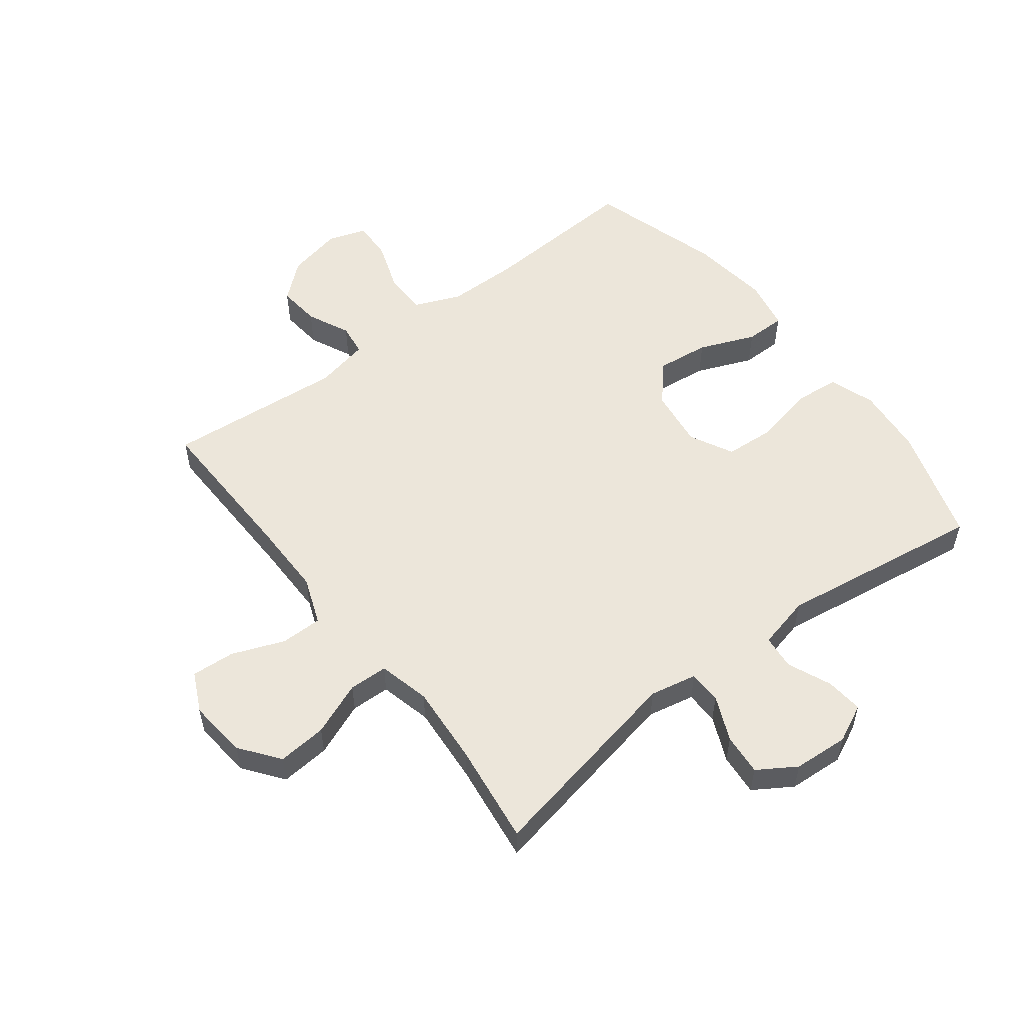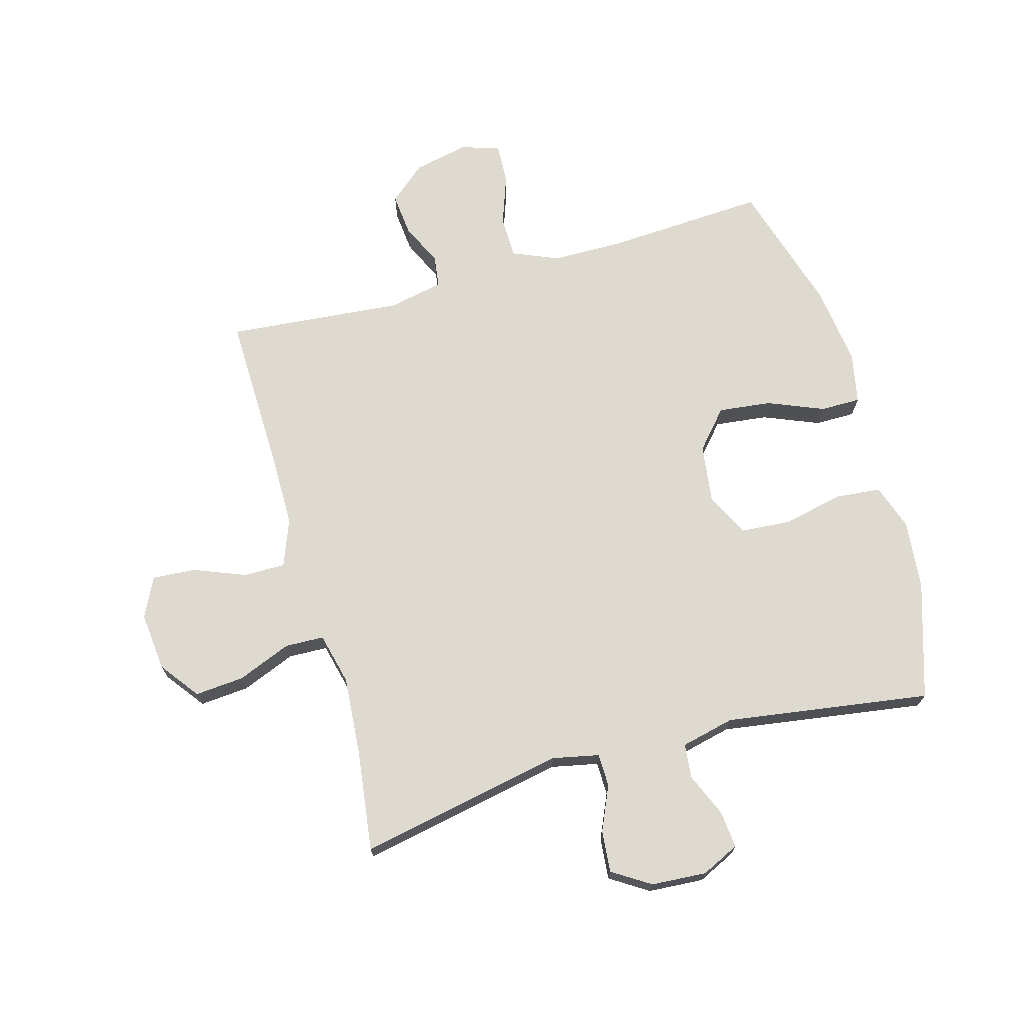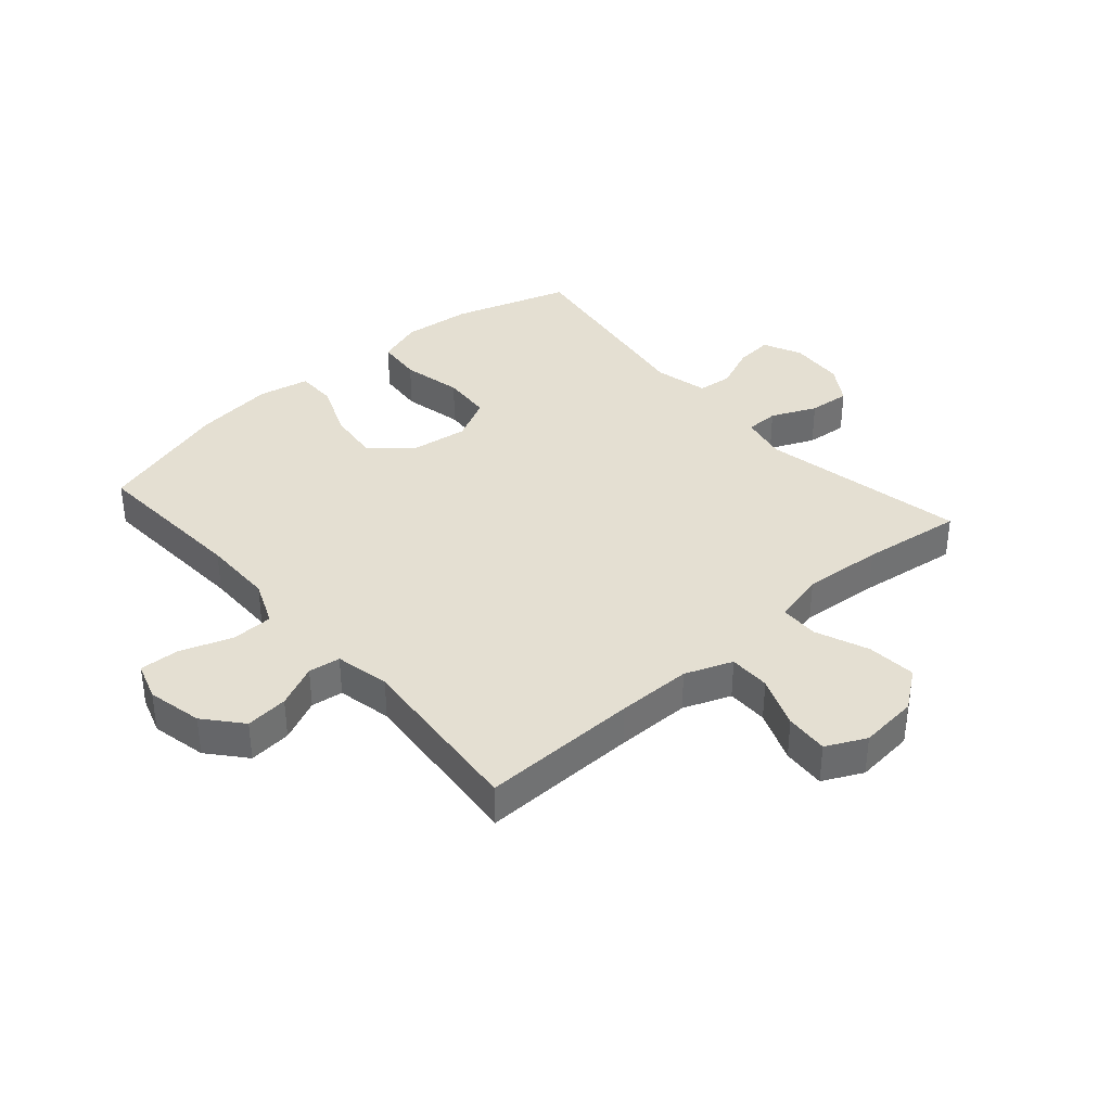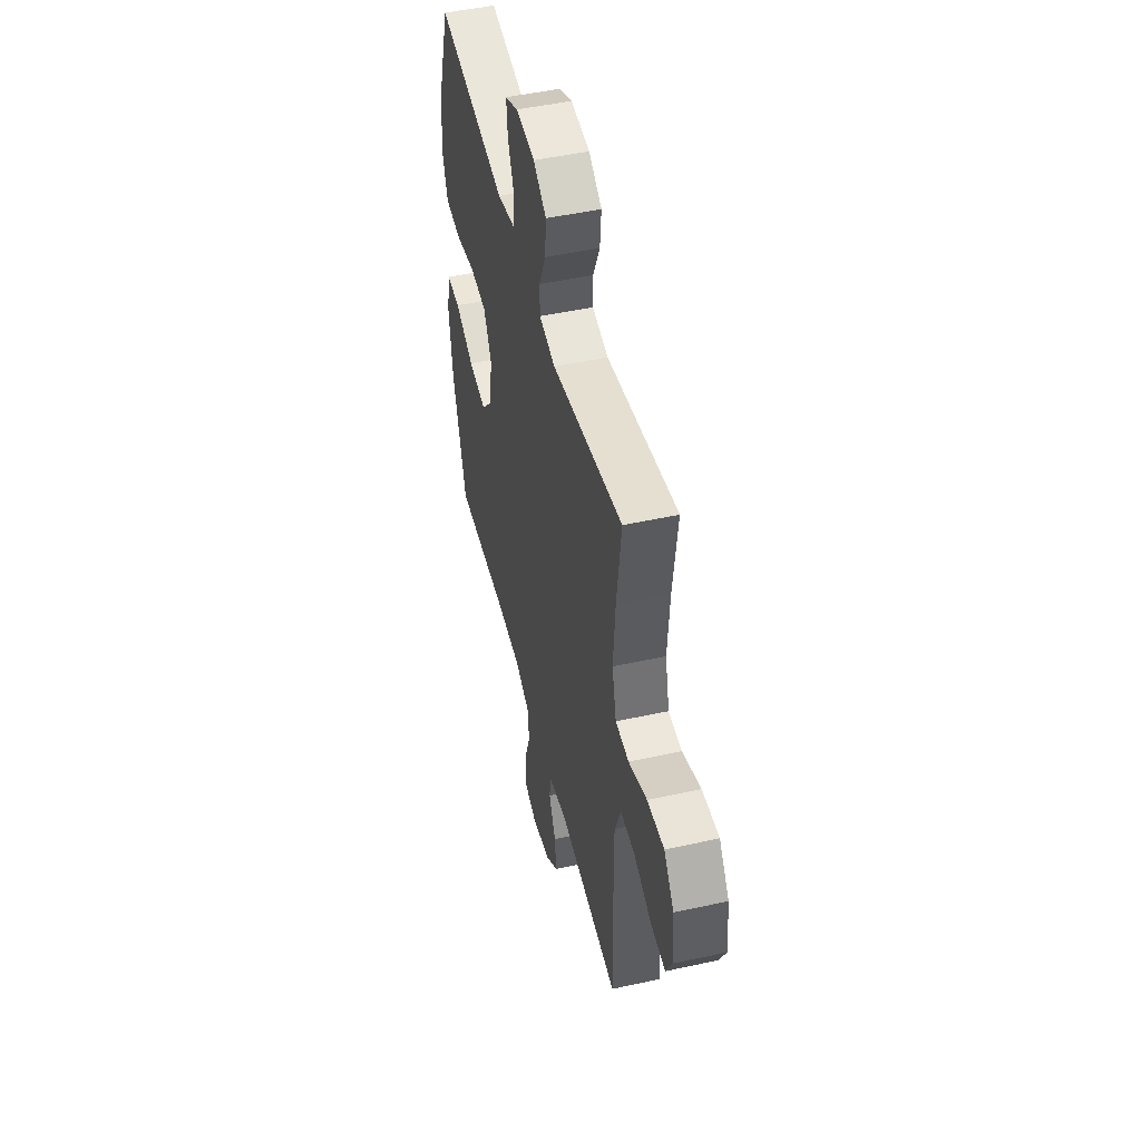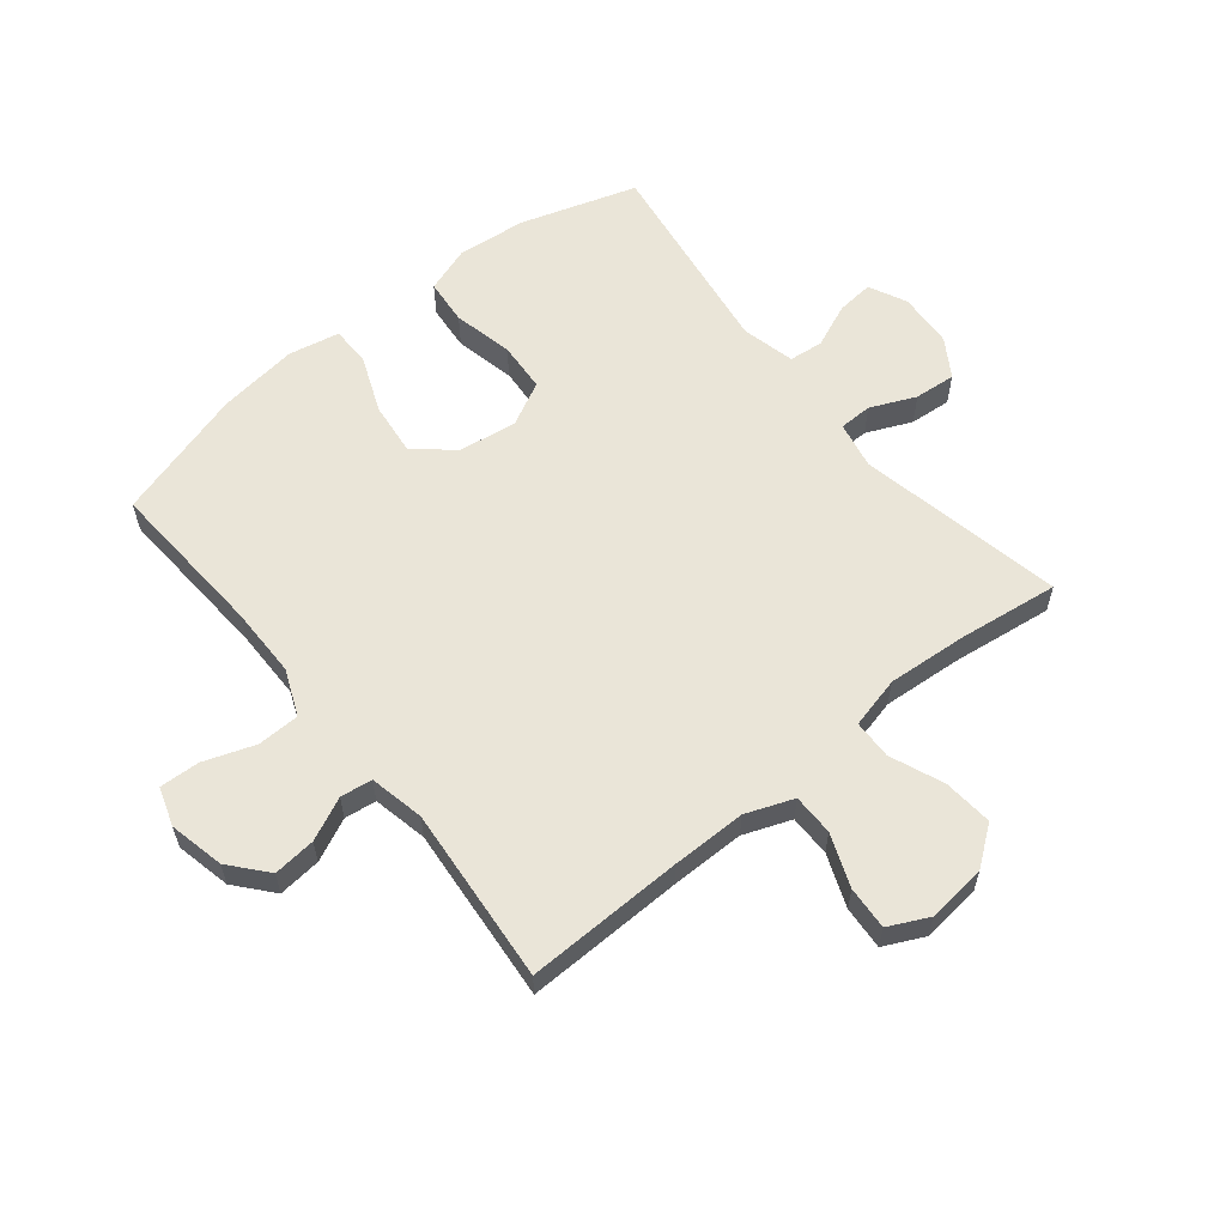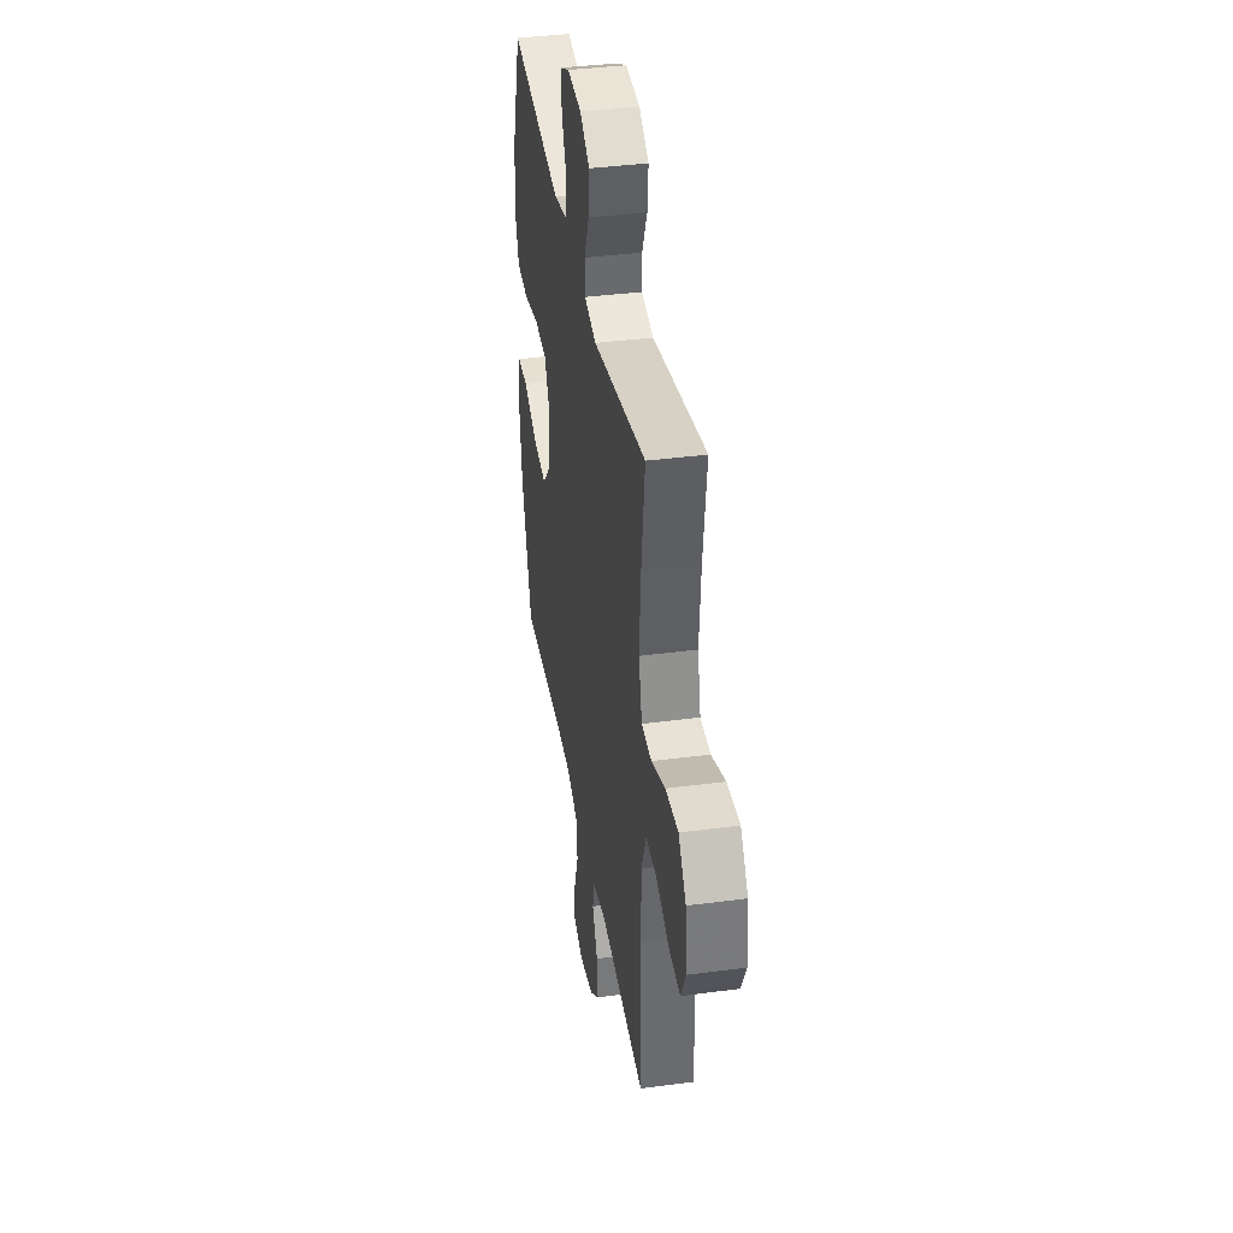
<metadata>
{"format":"obj","ext":"obj","renderer":"f3d","projection":"perspective","resolution":1024,"background":"white","views":[{"elev":54.4,"azim":-37.5,"up":"+Y"},{"elev":70.8,"azim":-15.6,"up":"+Y"},{"elev":37.1,"azim":-131.1,"up":"+Y"},{"elev":48.8,"azim":-103.7,"up":"+Z"},{"elev":59.5,"azim":-129.0,"up":"+Y"},{"elev":38.4,"azim":-99.5,"up":"+Z"}]}
</metadata>
<code>
v 0.5 0.07 0.5
v 0.561 0.07 0.306
v 0.572 0.07 0.191
v 0.546 0.07 0.115
v 0.47 0.07 0.108
v 0.37 0.07 0.13
v 0.287 0.07 0.124
v 0.25 0.07 0.052
v 0.263 0.07 -0.046
v 0.318 0.07 -0.109
v 0.406 0.07 -0.099
v 0.499 0.07 -0.061
v 0.566 0.07 -0.061
v 0.583 0.07 -0.146
v 0.566 0.07 -0.279
v 0.5 0.07 -0.5
v 0.232 0.07 -0.484
v 0.114 0.07 -0.485
v 0.038 0.07 -0.517
v 0.036 0.07 -0.587
v 0.066 0.07 -0.672
v 0.069 0.07 -0.739
v 0.005 0.07 -0.76
v -0.087 0.07 -0.74
v -0.148 0.07 -0.688
v -0.141 0.07 -0.617
v -0.108 0.07 -0.546
v -0.115 0.07 -0.493
v -0.206 0.07 -0.474
v -0.5 0.07 -0.5
v -0.494 0.07 -0.238
v -0.494 0.07 -0.114
v -0.524 0.07 -0.035
v -0.593 0.07 -0.035
v -0.68 0.07 -0.069
v -0.752 0.07 -0.074
v -0.784 0.07 -0.008
v -0.774 0.07 0.09
v -0.725 0.07 0.155
v -0.643 0.07 0.148
v -0.554 0.07 0.112
v -0.489 0.07 0.114
v -0.468 0.07 0.2
v -0.478 0.07 0.332
v -0.5 0.07 0.5
v -0.157 0.07 0.432
v -0.079 0.07 0.448
v -0.078 0.07 0.503
v -0.111 0.07 0.578
v -0.117 0.07 0.647
v -0.054 0.07 0.687
v 0.038 0.07 0.693
v 0.101 0.07 0.663
v 0.095 0.07 0.601
v 0.064 0.07 0.528
v 0.07 0.07 0.471
v 0.159 0.07 0.45
v 0.5 0 0.5
v 0.561 0 0.306
v 0.572 0 0.191
v 0.546 0 0.115
v 0.47 0 0.108
v 0.37 0 0.13
v 0.287 0 0.124
v 0.25 0 0.052
v 0.263 0 -0.046
v 0.318 0 -0.109
v 0.406 0 -0.099
v 0.499 0 -0.061
v 0.566 0 -0.061
v 0.583 0 -0.146
v 0.566 0 -0.279
v 0.5 0 -0.5
v 0.232 0 -0.484
v 0.114 0 -0.485
v 0.038 0 -0.517
v 0.036 0 -0.587
v 0.066 0 -0.672
v 0.069 0 -0.739
v 0.005 0 -0.76
v -0.087 0 -0.74
v -0.148 0 -0.688
v -0.141 0 -0.617
v -0.108 0 -0.546
v -0.115 0 -0.493
v -0.206 0 -0.474
v -0.5 0 -0.5
v -0.494 0 -0.238
v -0.494 0 -0.114
v -0.524 0 -0.035
v -0.593 0 -0.035
v -0.68 0 -0.069
v -0.752 0 -0.074
v -0.784 0 -0.008
v -0.774 0 0.09
v -0.725 0 0.155
v -0.643 0 0.148
v -0.554 0 0.112
v -0.489 0 0.114
v -0.468 0 0.2
v -0.478 0 0.332
v -0.5 0 0.5
v -0.157 0 0.432
v -0.079 0 0.448
v -0.078 0 0.503
v -0.111 0 0.578
v -0.117 0 0.647
v -0.054 0 0.687
v 0.038 0 0.693
v 0.101 0 0.663
v 0.095 0 0.601
v 0.064 0 0.528
v 0.07 0 0.471
v 0.159 0 0.45
f 52 53 54 55
f 52 55 56
f 51 52 56
f 48 49 50 51
f 47 48 51 56
f 46 47 56 57
f 44 45 46
f 43 44 46 57
f 38 39 40 41
f 38 41 42
f 37 38 42
f 34 35 36 37
f 33 34 37 42
f 32 33 42 43
f 29 30 31
f 28 29 31 32
f 24 25 26 27
f 22 23 24 27
f 20 21 22 27
f 19 20 27 28
f 18 19 28 32
f 14 15 16 17
f 11 12 13 14
f 10 11 14 17
f 9 10 17 18
f 3 4 5 6
f 3 6 7
f 2 3 7
f 1 2 7
f 57 1 7
f 43 57 7 8
f 18 32 43
f 8 9 18 43
f 112 111 110 109
f 113 112 109
f 113 109 108
f 108 107 106 105
f 113 108 105 104
f 114 113 104 103
f 103 102 101
f 114 103 101 100
f 98 97 96 95
f 99 98 95
f 99 95 94
f 94 93 92 91
f 99 94 91 90
f 100 99 90 89
f 88 87 86
f 89 88 86 85
f 84 83 82 81
f 84 81 80 79
f 84 79 78 77
f 85 84 77 76
f 89 85 76 75
f 74 73 72 71
f 71 70 69 68
f 74 71 68 67
f 75 74 67 66
f 63 62 61 60
f 64 63 60
f 64 60 59
f 64 59 58
f 64 58 114
f 65 64 114 100
f 100 89 75
f 100 75 66 65
f 1 58 59 2
f 2 59 60 3
f 3 60 61 4
f 4 61 62 5
f 5 62 63 6
f 6 63 64 7
f 7 64 65 8
f 8 65 66 9
f 9 66 67 10
f 10 67 68 11
f 11 68 69 12
f 12 69 70 13
f 13 70 71 14
f 14 71 72 15
f 15 72 73 16
f 16 73 74 17
f 17 74 75 18
f 18 75 76 19
f 19 76 77 20
f 20 77 78 21
f 21 78 79 22
f 22 79 80 23
f 23 80 81 24
f 24 81 82 25
f 25 82 83 26
f 26 83 84 27
f 27 84 85 28
f 28 85 86 29
f 29 86 87 30
f 30 87 88 31
f 31 88 89 32
f 32 89 90 33
f 33 90 91 34
f 34 91 92 35
f 35 92 93 36
f 36 93 94 37
f 37 94 95 38
f 38 95 96 39
f 39 96 97 40
f 40 97 98 41
f 41 98 99 42
f 42 99 100 43
f 43 100 101 44
f 44 101 102 45
f 45 102 103 46
f 46 103 104 47
f 47 104 105 48
f 48 105 106 49
f 49 106 107 50
f 50 107 108 51
f 51 108 109 52
f 52 109 110 53
f 53 110 111 54
f 54 111 112 55
f 55 112 113 56
f 56 113 114 57
f 57 114 58 1

</code>
